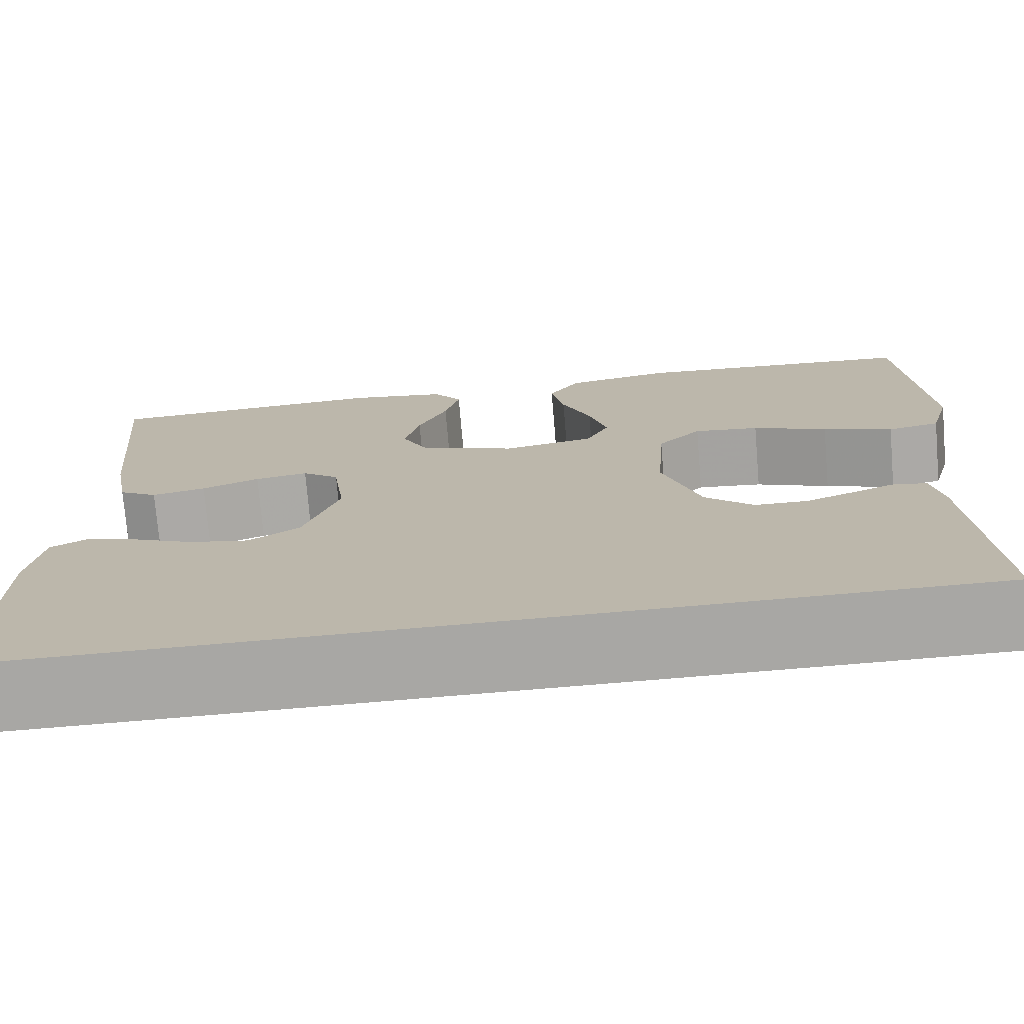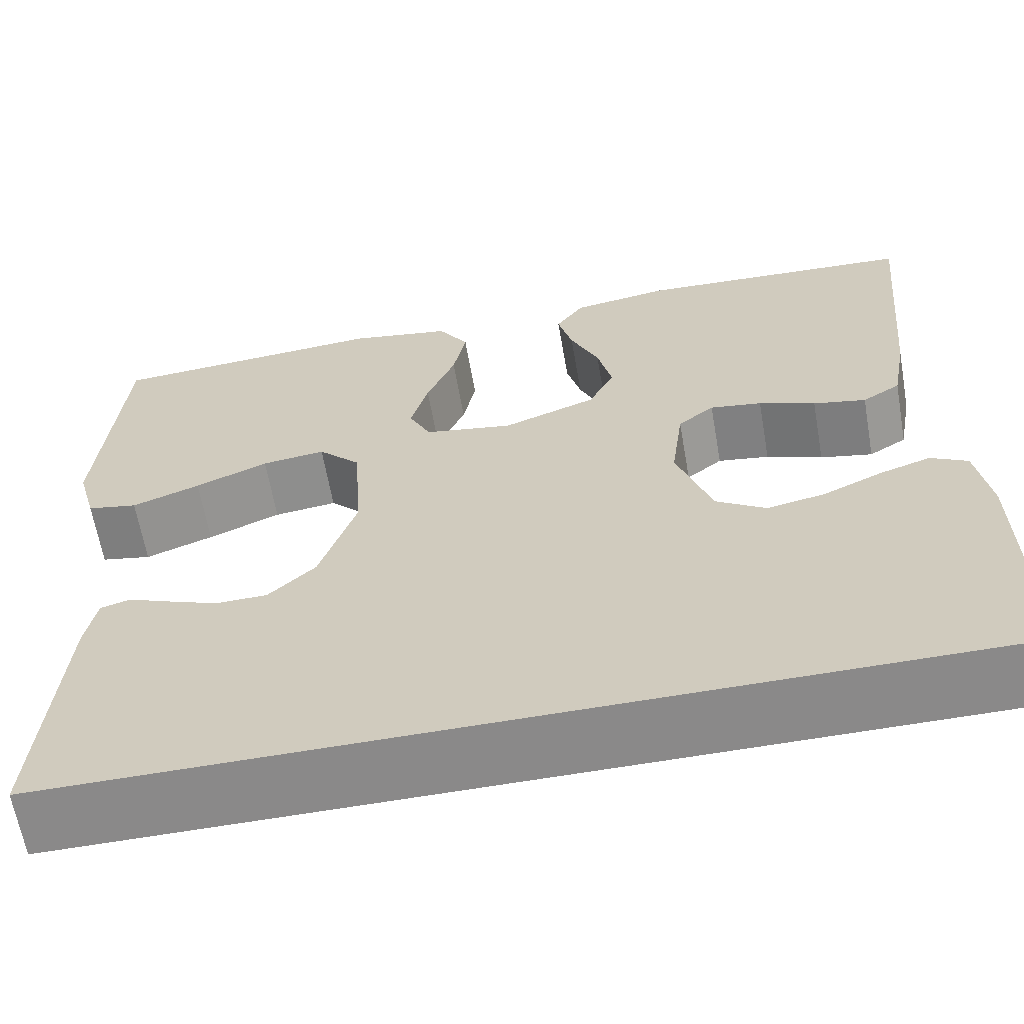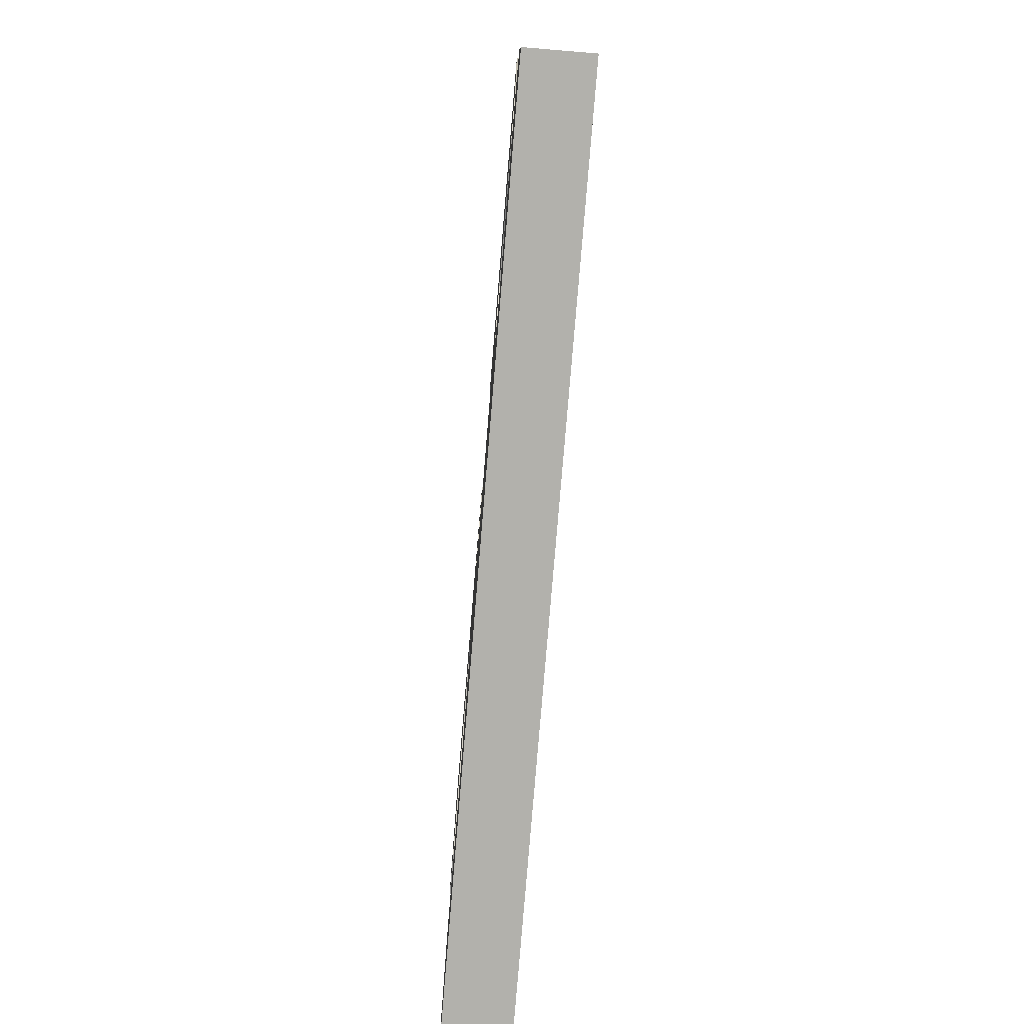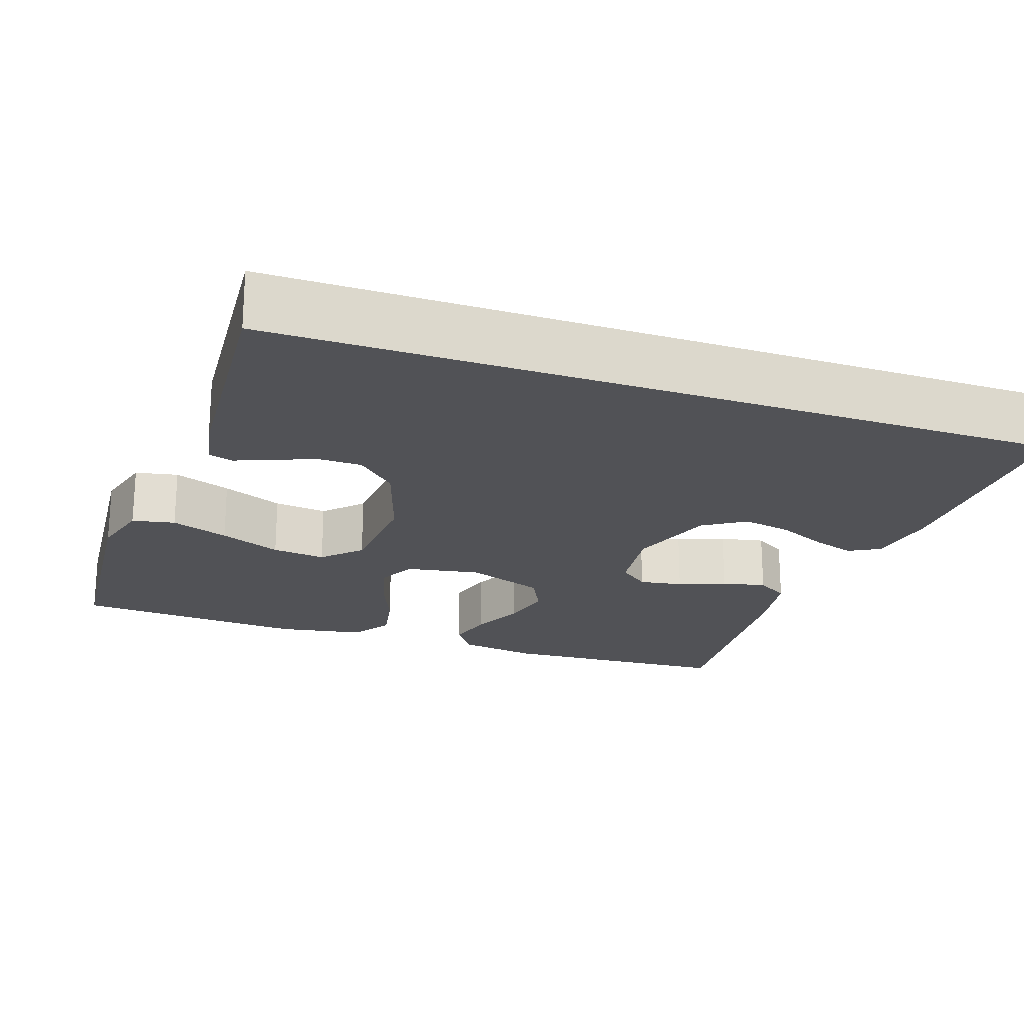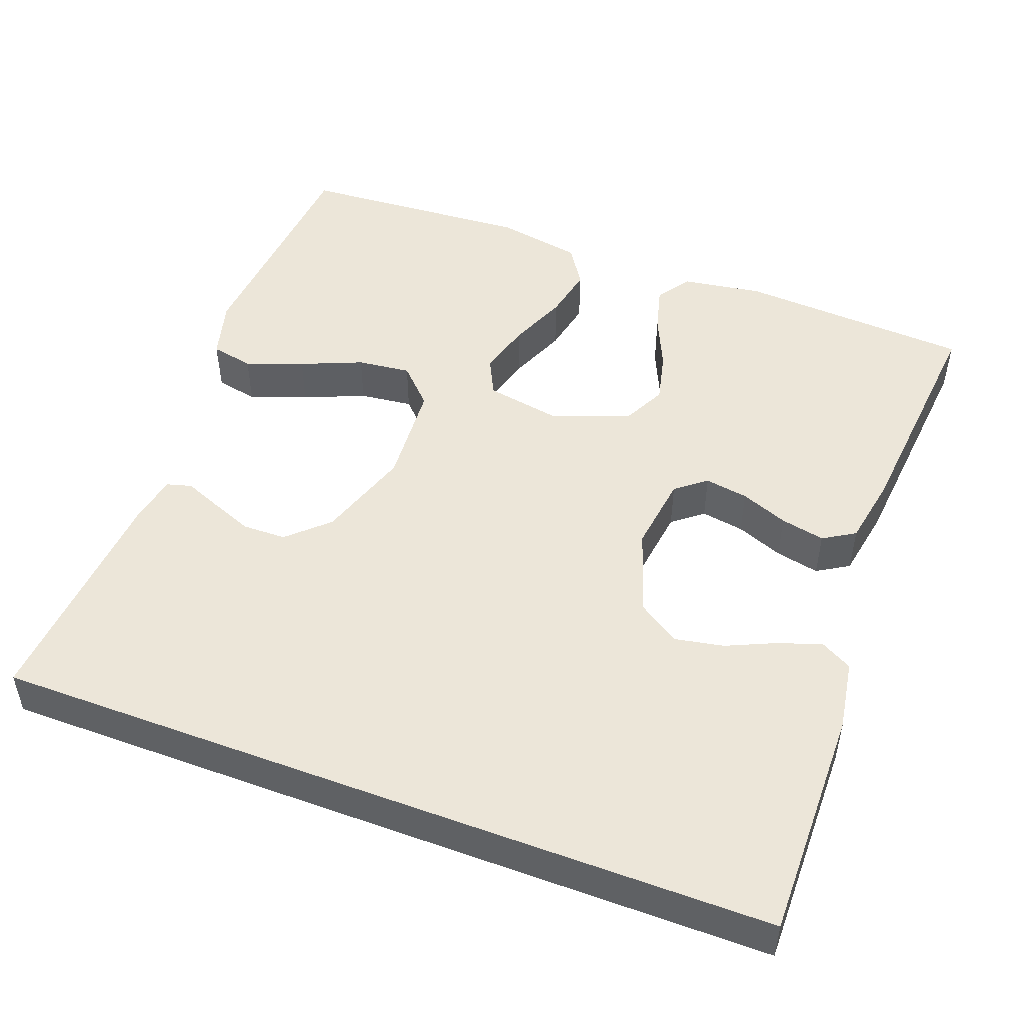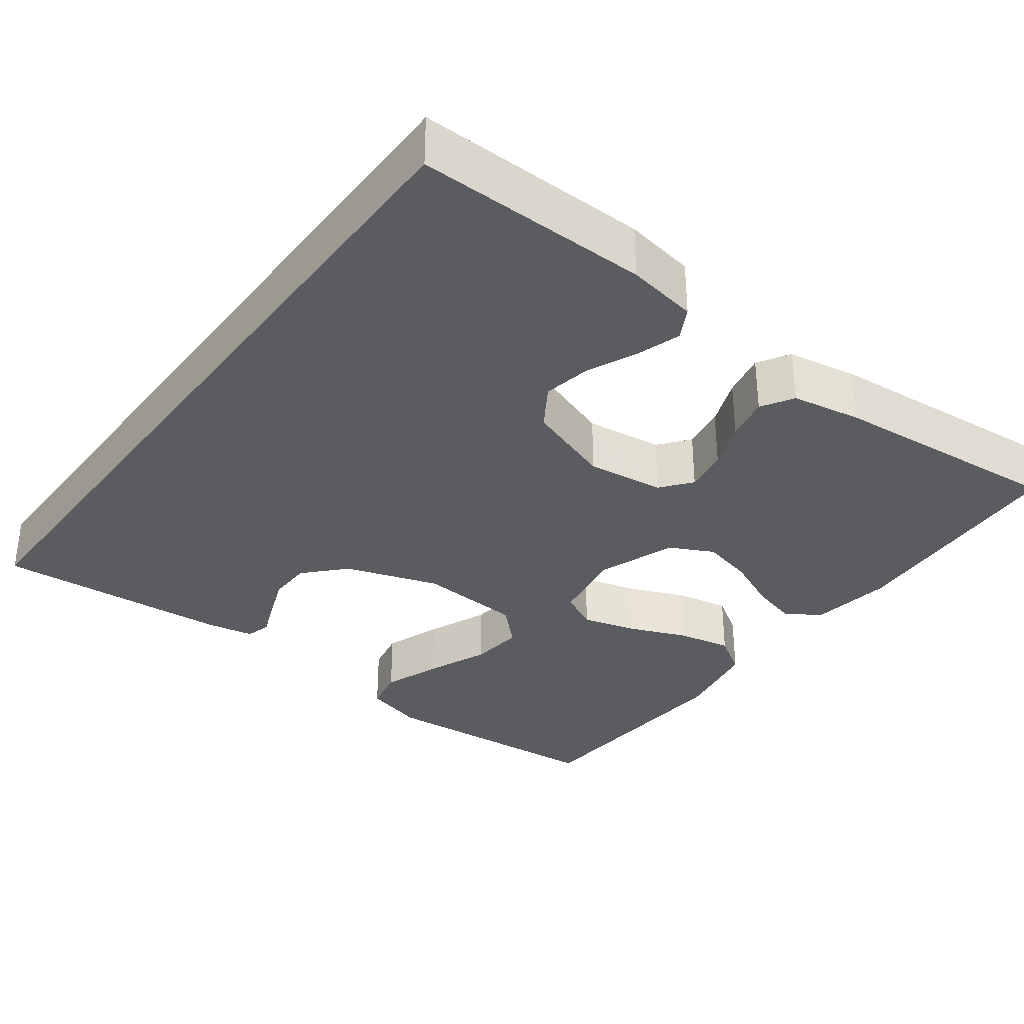
<metadata>
{"format":"obj","ext":"obj","renderer":"f3d","projection":"perspective","resolution":1024,"background":"white","views":[{"elev":-74.6,"azim":4.8,"up":"+Z"},{"elev":-63.3,"azim":-170.1,"up":"+Z"},{"elev":-78.9,"azim":-94.7,"up":"+Z"},{"elev":-21.2,"azim":160.9,"up":"+Y"},{"elev":49.5,"azim":-159.4,"up":"+Y"},{"elev":-33.9,"azim":-126.8,"up":"+Y"}]}
</metadata>
<code>
v -0.523 0.07 -0.5
v -0.519 0.07 -0.2
v -0.504 0.07 -0.109
v -0.464 0.07 -0.087
v -0.409 0.07 -0.105
v -0.345 0.07 -0.134
v -0.282 0.07 -0.146
v -0.228 0.07 -0.111
v -0.19 0.07 0
v -0.203 0.07 0.099
v -0.242 0.07 0.13
v -0.298 0.07 0.121
v -0.359 0.07 0.097
v -0.416 0.07 0.085
v -0.457 0.07 0.11
v -0.473 0.07 0.2
v -0.5 0.07 0.5
v -0.2 0.07 0.518
v -0.096 0.07 0.502
v -0.066 0.07 0.459
v -0.082 0.07 0.399
v -0.113 0.07 0.33
v -0.129 0.07 0.263
v -0.101 0.07 0.207
v 0 0.07 0.17
v 0.096 0.07 0.187
v 0.12 0.07 0.236
v 0.101 0.07 0.305
v 0.07 0.07 0.38
v 0.056 0.07 0.449
v 0.089 0.07 0.5
v 0.2 0.07 0.52
v 0.5 0.07 0.5
v 0.525 0.07 0.2
v 0.504 0.07 0.123
v 0.449 0.07 0.112
v 0.375 0.07 0.139
v 0.296 0.07 0.172
v 0.227 0.07 0.18
v 0.181 0.07 0.133
v 0.172 0.07 0
v 0.212 0.07 -0.12
v 0.263 0.07 -0.168
v 0.319 0.07 -0.169
v 0.373 0.07 -0.148
v 0.42 0.07 -0.129
v 0.452 0.07 -0.138
v 0.464 0.07 -0.2
v 0.487 0.07 -0.5
v -0.523 0 -0.5
v -0.519 0 -0.2
v -0.504 0 -0.109
v -0.464 0 -0.087
v -0.409 0 -0.105
v -0.345 0 -0.134
v -0.282 0 -0.146
v -0.228 0 -0.111
v -0.19 0 0
v -0.203 0 0.099
v -0.242 0 0.13
v -0.298 0 0.121
v -0.359 0 0.097
v -0.416 0 0.085
v -0.457 0 0.11
v -0.473 0 0.2
v -0.5 0 0.5
v -0.2 0 0.518
v -0.096 0 0.502
v -0.066 0 0.459
v -0.082 0 0.399
v -0.113 0 0.33
v -0.129 0 0.263
v -0.101 0 0.207
v 0 0 0.17
v 0.096 0 0.187
v 0.12 0 0.236
v 0.101 0 0.305
v 0.07 0 0.38
v 0.056 0 0.449
v 0.089 0 0.5
v 0.2 0 0.52
v 0.5 0 0.5
v 0.525 0 0.2
v 0.504 0 0.123
v 0.449 0 0.112
v 0.375 0 0.139
v 0.296 0 0.172
v 0.227 0 0.18
v 0.181 0 0.133
v 0.172 0 0
v 0.212 0 -0.12
v 0.263 0 -0.168
v 0.319 0 -0.169
v 0.373 0 -0.148
v 0.42 0 -0.129
v 0.452 0 -0.138
v 0.464 0 -0.2
v 0.487 0 -0.5
f 47 48 49
f 46 47 49
f 45 46 49
f 44 45 49 1
f 43 44 1 2
f 42 43 2
f 36 37 38
f 35 36 38
f 34 35 38
f 33 34 38
f 32 33 38
f 31 32 38
f 30 31 38
f 29 30 38
f 28 29 38
f 27 28 38 39
f 26 27 39 40
f 20 21 22
f 19 20 22
f 18 19 22
f 17 18 22
f 16 17 22
f 15 16 22
f 14 15 22
f 13 14 22
f 12 13 22
f 11 12 22 23
f 10 11 23 24
f 4 5 6
f 3 4 6
f 2 3 6
f 2 6 7
f 42 2 7
f 41 42 7 8
f 41 8 9
f 40 41 9
f 26 40 9
f 25 26 9
f 9 10 24 25
f 98 97 96
f 98 96 95
f 98 95 94
f 50 98 94 93
f 51 50 93 92
f 51 92 91
f 87 86 85
f 87 85 84
f 87 84 83
f 87 83 82
f 87 82 81
f 87 81 80
f 87 80 79
f 87 79 78
f 87 78 77
f 88 87 77 76
f 89 88 76 75
f 71 70 69
f 71 69 68
f 71 68 67
f 71 67 66
f 71 66 65
f 71 65 64
f 71 64 63
f 71 63 62
f 71 62 61
f 72 71 61 60
f 73 72 60 59
f 55 54 53
f 55 53 52
f 55 52 51
f 56 55 51
f 56 51 91
f 57 56 91 90
f 58 57 90
f 58 90 89
f 58 89 75
f 58 75 74
f 74 73 59 58
f 1 50 51 2
f 2 51 52 3
f 3 52 53 4
f 4 53 54 5
f 5 54 55 6
f 6 55 56 7
f 7 56 57 8
f 8 57 58 9
f 9 58 59 10
f 10 59 60 11
f 11 60 61 12
f 12 61 62 13
f 13 62 63 14
f 14 63 64 15
f 15 64 65 16
f 16 65 66 17
f 17 66 67 18
f 18 67 68 19
f 19 68 69 20
f 20 69 70 21
f 21 70 71 22
f 22 71 72 23
f 23 72 73 24
f 24 73 74 25
f 25 74 75 26
f 26 75 76 27
f 27 76 77 28
f 28 77 78 29
f 29 78 79 30
f 30 79 80 31
f 31 80 81 32
f 32 81 82 33
f 33 82 83 34
f 34 83 84 35
f 35 84 85 36
f 36 85 86 37
f 37 86 87 38
f 38 87 88 39
f 39 88 89 40
f 40 89 90 41
f 41 90 91 42
f 42 91 92 43
f 43 92 93 44
f 44 93 94 45
f 45 94 95 46
f 46 95 96 47
f 47 96 97 48
f 48 97 98 49
f 49 98 50 1

</code>
